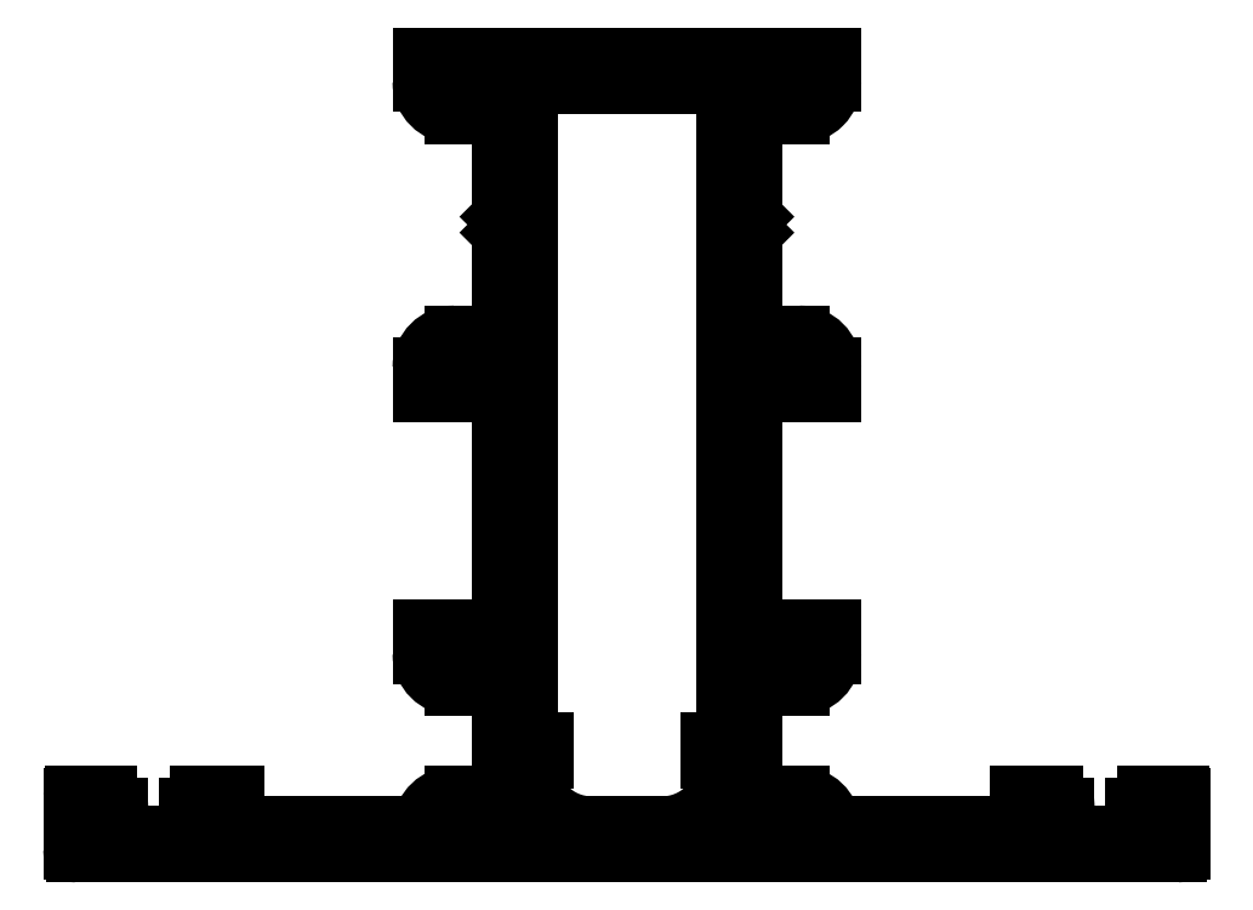
<metadata>
{"format":"dxf","ext":"dxf","renderer":"ezdxf+matplotlib","layout":"modelspace","background":"white","min_lineweight":24,"dpi":150}
</metadata>
<code>
0
SECTION
2
ENTITIES
0
LINE
8
0
10
1113
20
-184.3
30
0
11
1113
21
-192.8
31
0
0
LINE
8
0
10
1099
20
-216.4
30
0
11
1099
21
-174.9
31
0
0
LINE
8
0
10
1112
20
-174.9
30
0
11
1112
21
-216.4
31
0
0
LINE
8
0
10
1097
20
-192.8
30
0
11
1097
21
-184.3
31
0
0
LINE
8
0
10
1113
20
-210.8
30
0
11
1113
21
-217.7
31
0
0
ARC
8
0
10
1116
20
-210.8
30
0
40
2
50
270
51
360
0
ARC
8
0
10
1094
20
-210.8
30
0
40
2
50
180
51
270
0
LINE
8
0
10
1097
20
-217.7
30
0
11
1097
21
-210.8
31
0
0
LINE
8
0
10
1140
20
-223.3
30
0
11
1071
21
-223.3
31
0
0
ARC
8
0
10
1108
20
-217.7
30
0
40
4
50
270
51
0
0
LINE
8
0
10
1111
20
-217.4
30
0
11
1112
21
-217.4
31
0
0
LINE
8
0
10
1112
20
-216.4
30
0
11
1111
21
-216.4
31
0
0
LINE
8
0
10
1081
20
-221.7
30
0
11
1092
21
-221.7
31
0
0
LINE
8
0
10
1073
20
-220.8
30
0
11
1072
21
-220.8
31
0
0
ARC
8
0
10
1073
20
-220.7
30
0
40
0.1
50
270
51
360
0
LINE
8
0
10
1073
20
-220.5
30
0
11
1073
21
-220.7
31
0
0
ARC
8
0
10
1073
20
-220.5
30
0
40
0.7
50
360
51
90
0
LINE
8
0
10
1071
20
-219.8
30
0
11
1073
21
-219.8
31
0
0
ARC
8
0
10
1071
20
-219.9
30
0
40
0.1
50
90
51
180
0
LINE
8
0
10
1070
20
-223.1
30
0
11
1070
21
-219.9
31
0
0
ARC
8
0
10
1071
20
-223.1
30
0
40
0.2
50
180
51
270
0
LINE
8
0
10
1081
20
-219.8
30
0
11
1081
21
-221.7
31
0
0
LINE
8
0
10
1078
20
-219.8
30
0
11
1081
21
-219.8
31
0
0
ARC
8
0
10
1078
20
-220.5
30
0
40
0.7
50
90
51
180
0
LINE
8
0
10
1078
20
-220.7
30
0
11
1078
21
-220.5
31
0
0
ARC
8
0
10
1078
20
-220.7
30
0
40
0.1
50
180
51
270
0
LINE
8
0
10
1079
20
-220.8
30
0
11
1078
21
-220.8
31
0
0
ARC
8
0
10
1079
20
-221.3
30
0
40
0.5
50
360
51
90
0
LINE
8
0
10
1079
20
-221.8
30
0
11
1079
21
-221.3
31
0
0
ARC
8
0
10
1079
20
-221.8
30
0
40
0.5
50
270
51
360
0
LINE
8
0
10
1072
20
-222.3
30
0
11
1079
21
-222.3
31
0
0
ARC
8
0
10
1072
20
-221.8
30
0
40
0.5
50
180
51
270
0
LINE
8
0
10
1072
20
-221.3
30
0
11
1072
21
-221.8
31
0
0
ARC
8
0
10
1072
20
-221.3
30
0
40
0.5
50
90
51
180
0
ARC
8
0
10
1103
20
-217.7
30
0
40
4
50
180
51
270
0
ARC
8
0
10
1103
20
-217.7
30
0
40
5.6
50
180
51
225.6
0
LINE
8
0
10
1094
20
-221.7
30
0
11
1099
21
-221.7
31
0
0
LINE
8
0
10
1094
20
-219.8
30
0
11
1094
21
-221.7
31
0
0
ARC
8
0
10
1094
20
-221.8
30
0
40
2
50
90
51
177.1
0
LINE
8
0
10
1108
20
-221.7
30
0
11
1103
21
-221.7
31
0
0
LINE
8
0
10
1100
20
-216.4
30
0
11
1099
21
-216.4
31
0
0
LINE
8
0
10
1100
20
-217.4
30
0
11
1100
21
-216.4
31
0
0
LINE
8
0
10
1099
20
-217.4
30
0
11
1100
21
-217.4
31
0
0
LINE
8
0
10
1099
20
-217.7
30
0
11
1099
21
-217.4
31
0
0
LINE
8
0
10
1111
20
-216.4
30
0
11
1111
21
-217.4
31
0
0
LINE
8
0
10
1138
20
-219.8
30
0
11
1140
21
-219.8
31
0
0
ARC
8
0
10
1138
20
-221.3
30
0
40
0.5
50
7.817e-10
51
90
0
ARC
8
0
10
1138
20
-221.8
30
0
40
0.5
50
270
51
360
0
ARC
8
0
10
1108
20
-217.7
30
0
40
5.6
50
314.4
51
6.717e-11
0
LINE
8
0
10
1118
20
-221.7
30
0
11
1130
21
-221.7
31
0
0
ARC
8
0
10
1116
20
-221.8
30
0
40
2.005
50
2.989
51
89.95
0
LINE
8
0
10
1116
20
-221.7
30
0
11
1116
21
-219.8
31
0
0
LINE
8
0
10
1112
20
-221.7
30
0
11
1116
21
-221.7
31
0
0
ARC
8
0
10
1138
20
-220.5
30
0
40
0.7
50
90
51
180
0
LINE
8
0
10
1137
20
-220.7
30
0
11
1137
21
-220.5
31
0
0
ARC
8
0
10
1137
20
-220.7
30
0
40
0.1
50
180
51
270
0
LINE
8
0
10
1138
20
-220.8
30
0
11
1137
21
-220.8
31
0
0
LINE
8
0
10
1139
20
-221.8
30
0
11
1139
21
-221.3
31
0
0
LINE
8
0
10
1132
20
-222.3
30
0
11
1138
21
-222.3
31
0
0
ARC
8
0
10
1132
20
-221.8
30
0
40
0.5
50
180
51
270
0
LINE
8
0
10
1131
20
-221.3
30
0
11
1131
21
-221.8
31
0
0
ARC
8
0
10
1132
20
-221.3
30
0
40
0.5
50
90
51
180
0
LINE
8
0
10
1133
20
-220.8
30
0
11
1132
21
-220.8
31
0
0
ARC
8
0
10
1133
20
-220.7
30
0
40
0.1
50
270
51
2.068e-09
0
LINE
8
0
10
1133
20
-220.5
30
0
11
1133
21
-220.7
31
0
0
ARC
8
0
10
1132
20
-220.5
30
0
40
0.7
50
360
51
90
0
LINE
8
0
10
1130
20
-219.8
30
0
11
1132
21
-219.8
31
0
0
LINE
8
0
10
1130
20
-221.7
30
0
11
1130
21
-219.8
31
0
0
LINE
8
0
10
1112
20
-217.4
30
0
11
1112
21
-217.7
31
0
0
ARC
8
0
10
1140
20
-223.1
30
0
40
0.2
50
270
51
360
0
LINE
8
0
10
1140
20
-219.9
30
0
11
1140
21
-223.1
31
0
0
ARC
8
0
10
1140
20
-219.9
30
0
40
0.1
50
6.514e-11
51
90
0
LINE
8
0
10
1097
20
-209.3
30
0
11
1097
21
-194.3
31
0
0
LINE
8
0
10
1092
20
-209.3
30
0
11
1097
21
-209.3
31
0
0
LINE
8
0
10
1097
20
-210.8
30
0
11
1094
21
-210.8
31
0
0
LINE
8
0
10
1092
20
-210.8
30
0
11
1092
21
-209.3
31
0
0
LINE
8
0
10
1094
20
-210.8
30
0
11
1094
21
-212.8
31
0
0
LINE
8
0
10
1094
20
-192.8
30
0
11
1097
21
-192.8
31
0
0
LINE
8
0
10
1097
20
-194.3
30
0
11
1092
21
-194.3
31
0
0
LINE
8
0
10
1094
20
-190.8
30
0
11
1094
21
-192.8
31
0
0
ARC
8
0
10
1094
20
-192.8
30
0
40
2
50
90
51
180
0
LINE
8
0
10
1092
20
-194.3
30
0
11
1092
21
-192.8
31
0
0
LINE
8
0
10
1113
20
-194.3
30
0
11
1113
21
-209.3
31
0
0
LINE
8
0
10
1116
20
-210.8
30
0
11
1113
21
-210.8
31
0
0
LINE
8
0
10
1116
20
-212.8
30
0
11
1116
21
-210.8
31
0
0
LINE
8
0
10
1118
20
-209.3
30
0
11
1118
21
-210.8
31
0
0
LINE
8
0
10
1113
20
-209.3
30
0
11
1118
21
-209.3
31
0
0
LINE
8
0
10
1118
20
-194.3
30
0
11
1113
21
-194.3
31
0
0
LINE
8
0
10
1118
20
-192.8
30
0
11
1118
21
-194.3
31
0
0
ARC
8
0
10
1116
20
-192.8
30
0
40
2
50
360
51
90
0
LINE
8
0
10
1116
20
-192.8
30
0
11
1116
21
-190.8
31
0
0
LINE
8
0
10
1113
20
-192.8
30
0
11
1116
21
-192.8
31
0
0
LINE
8
0
10
1092
20
-173.3
30
0
11
1118
21
-173.3
31
0
0
LINE
8
0
10
1099
20
-174.9
30
0
11
1112
21
-174.9
31
0
0
LINE
8
0
10
1097
20
-183.3
30
0
11
1097
21
-174.8
31
0
0
LINE
8
0
10
1098
20
-183.8
30
0
11
1097
21
-183.3
31
0
0
LINE
8
0
10
1097
20
-184.3
30
0
11
1098
21
-183.8
31
0
0
LINE
8
0
10
1097
20
-174.8
30
0
11
1094
21
-174.8
31
0
0
LINE
8
0
10
1092
20
-174.8
30
0
11
1092
21
-173.3
31
0
0
ARC
8
0
10
1094
20
-174.8
30
0
40
2
50
180
51
270
0
LINE
8
0
10
1094
20
-174.8
30
0
11
1094
21
-176.8
31
0
0
LINE
8
0
10
1113
20
-174.8
30
0
11
1113
21
-183.3
31
0
0
LINE
8
0
10
1113
20
-183.3
30
0
11
1113
21
-183.8
31
0
0
LINE
8
0
10
1113
20
-183.8
30
0
11
1113
21
-184.3
31
0
0
LINE
8
0
10
1116
20
-174.8
30
0
11
1113
21
-174.8
31
0
0
LINE
8
0
10
1116
20
-176.8
30
0
11
1116
21
-174.8
31
0
0
ARC
8
0
10
1116
20
-174.8
30
0
40
2
50
270
51
360
0
LINE
8
0
10
1118
20
-173.3
30
0
11
1118
21
-174.8
31
0
0
ENDSEC
0
EOF

</code>
